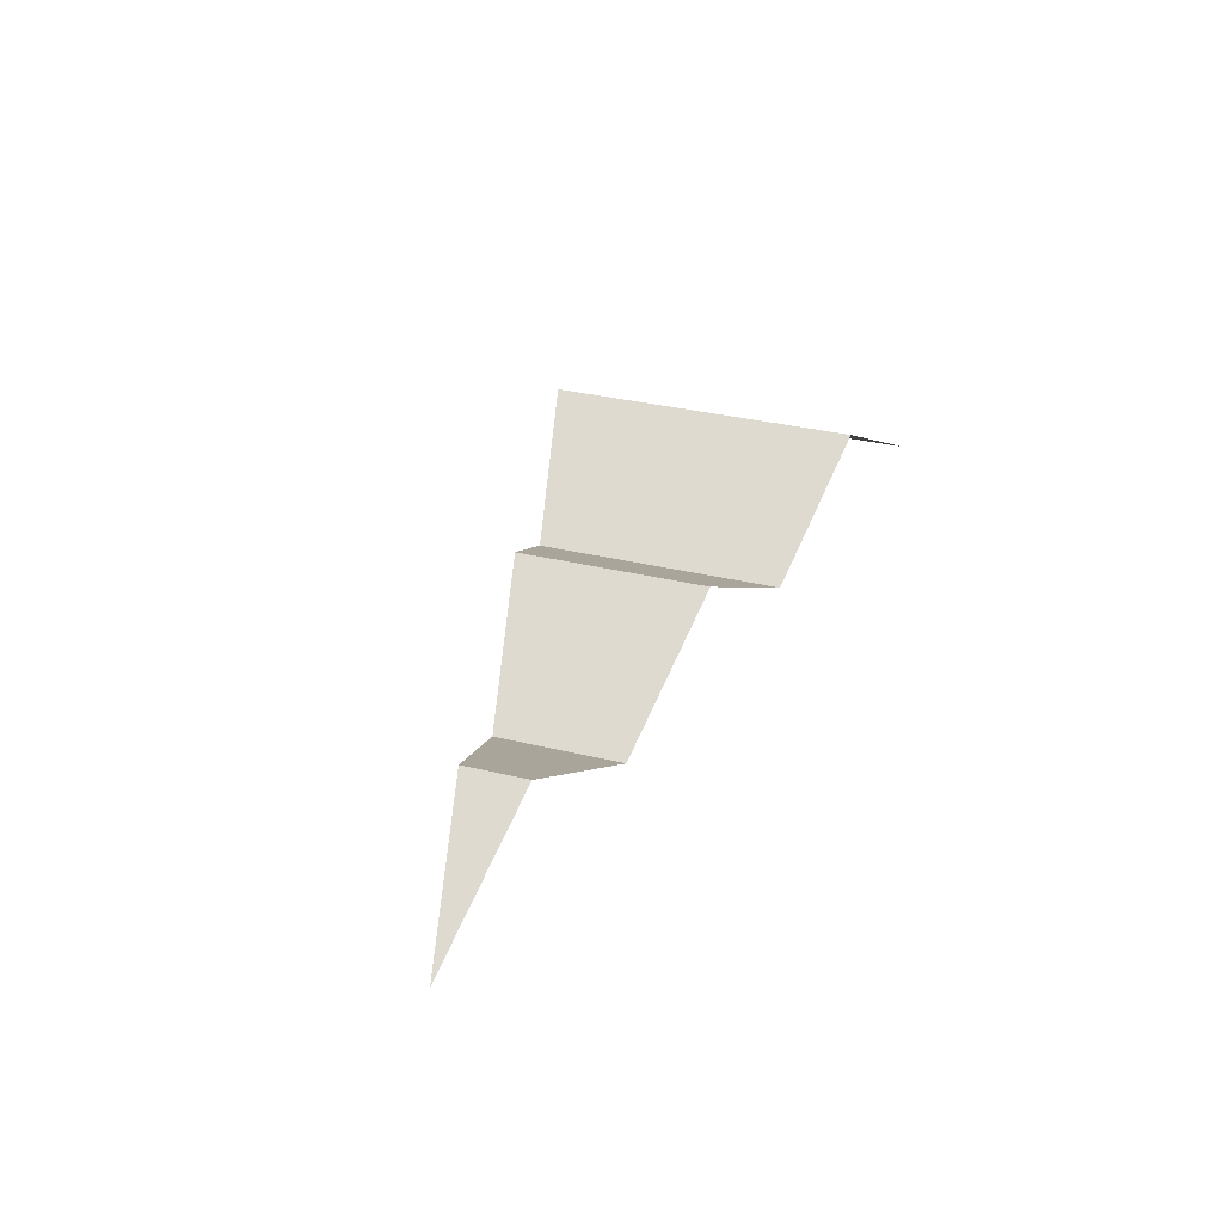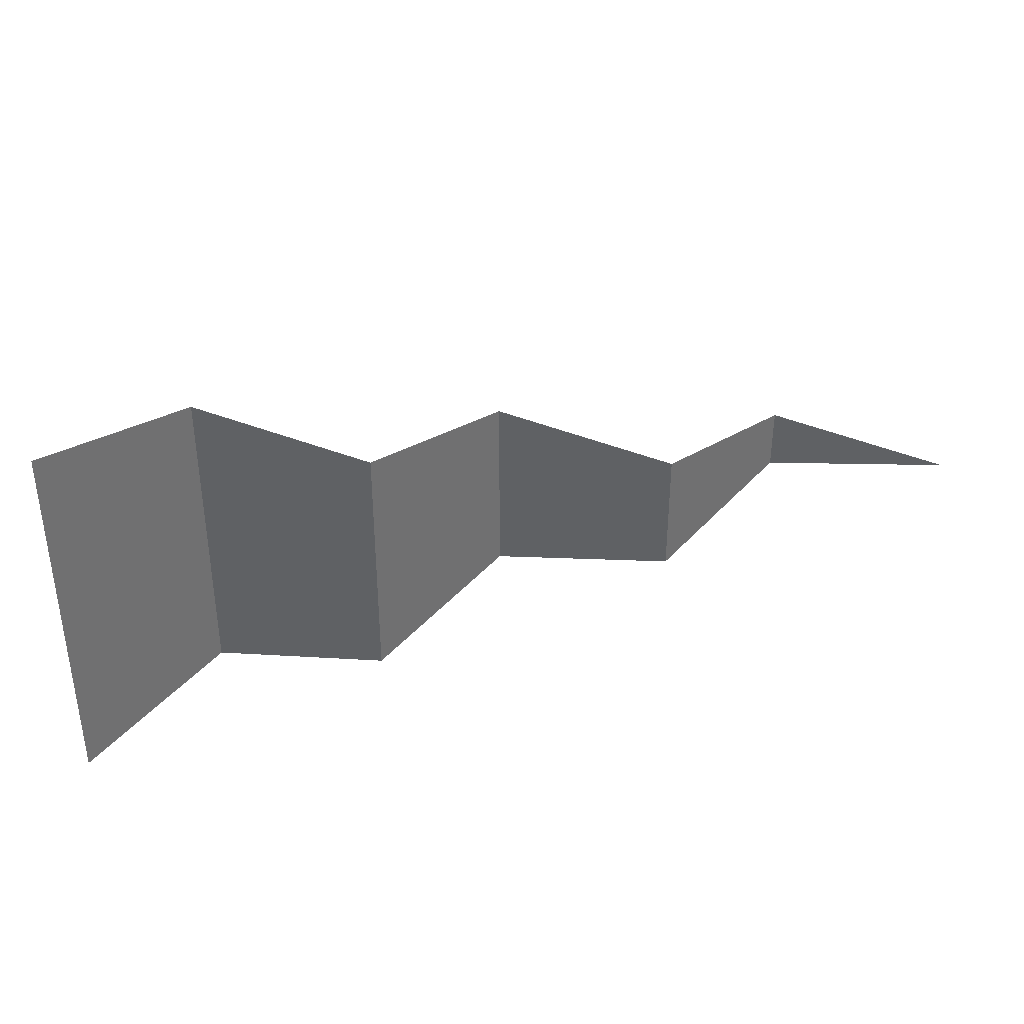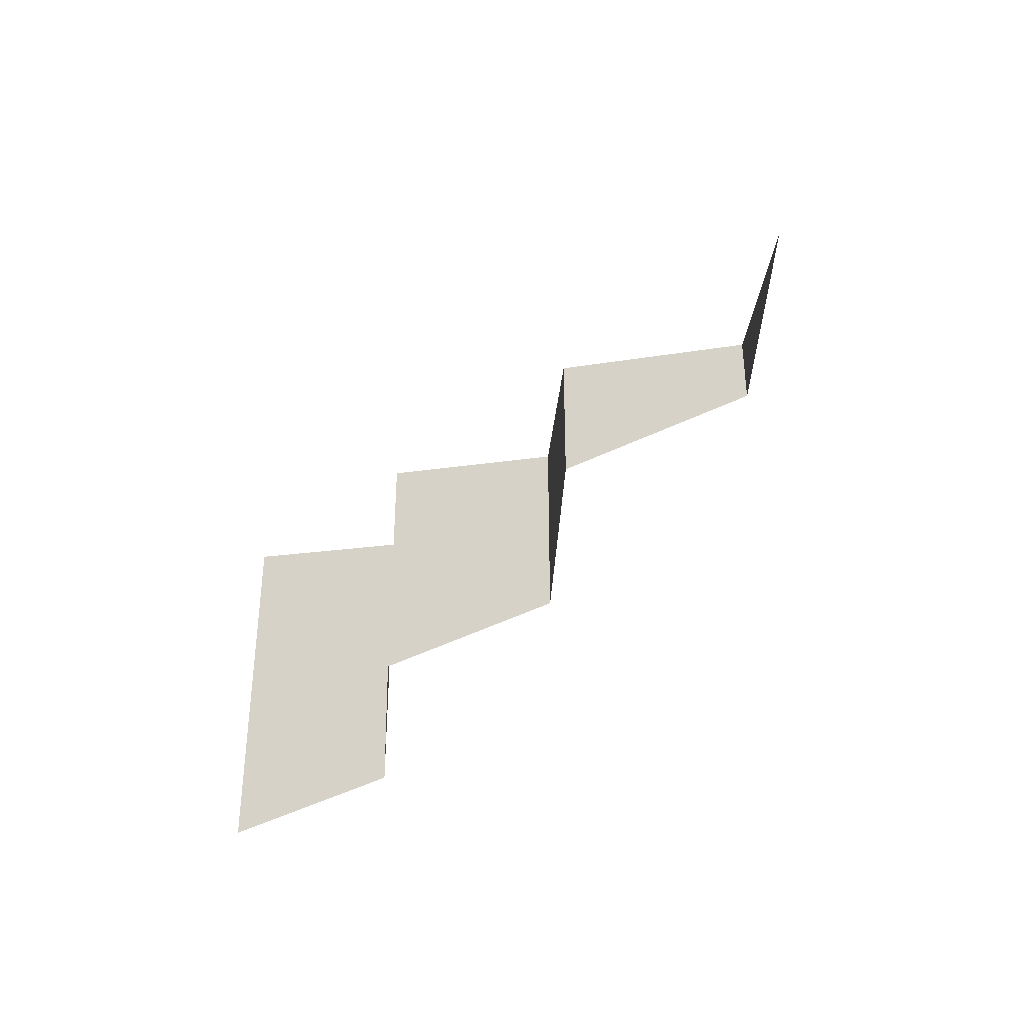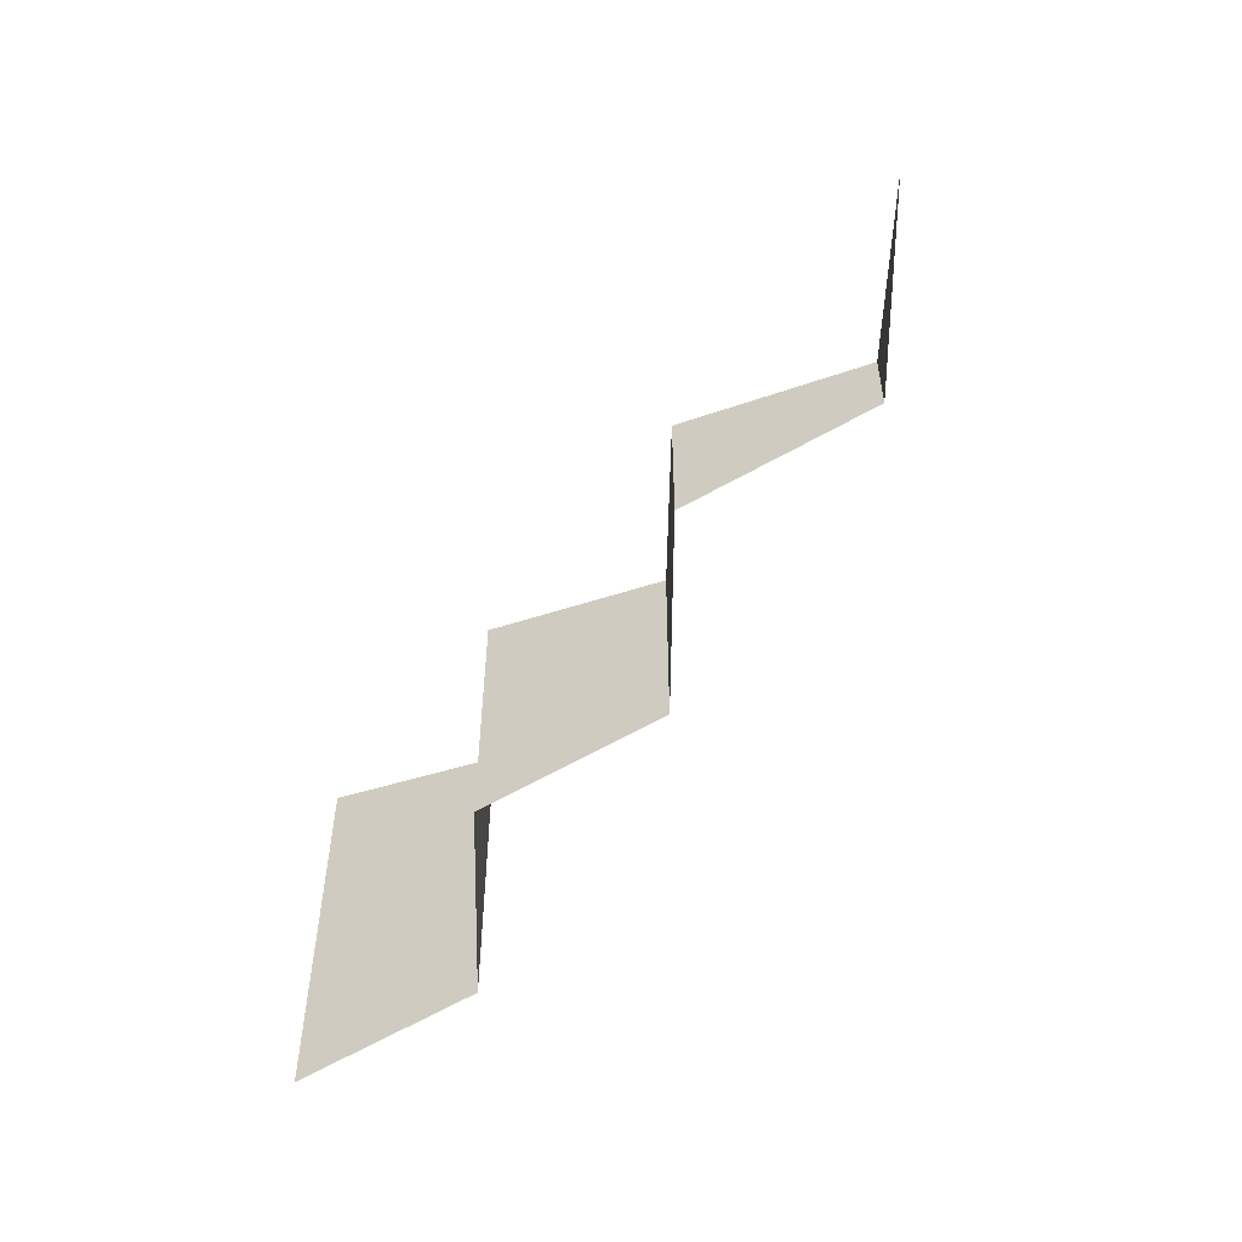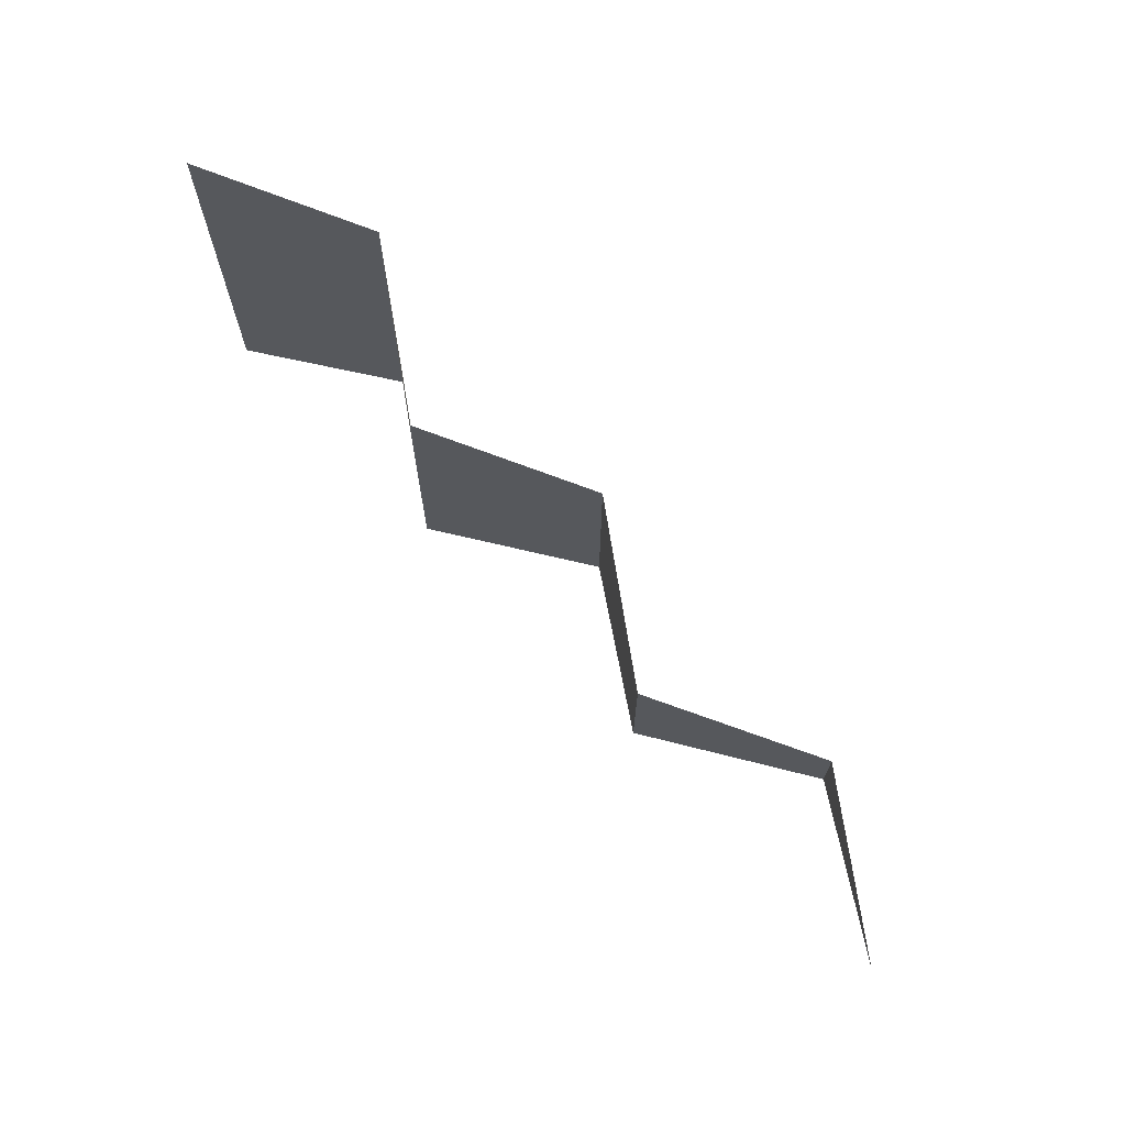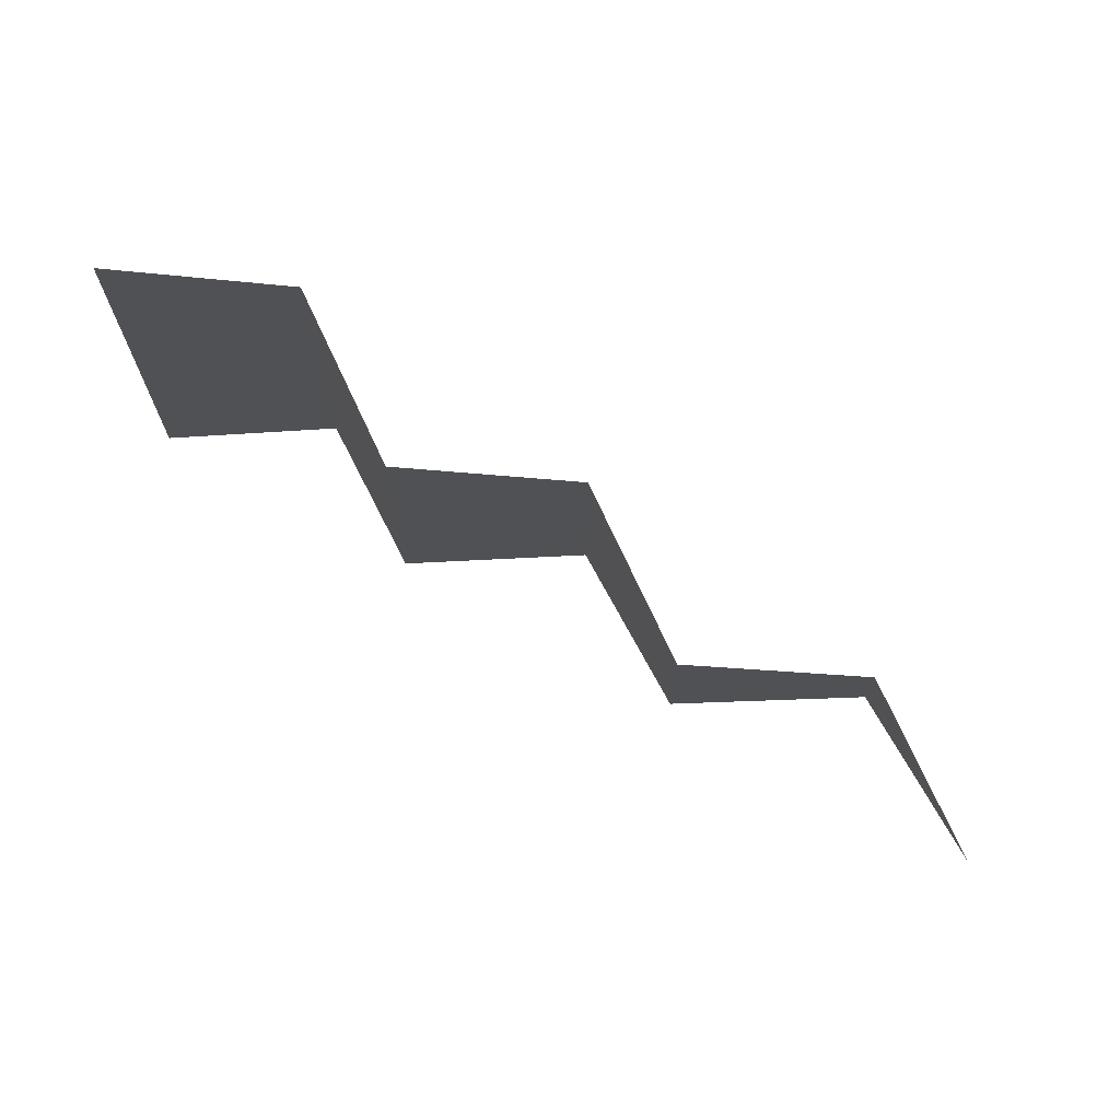
<metadata>
{"format":"obj","ext":"obj","renderer":"f3d","projection":"perspective","resolution":1024,"background":"white","views":[{"elev":35.0,"azim":-72.3,"up":"+Z"},{"elev":37.2,"azim":163.9,"up":"+Y"},{"elev":-36.5,"azim":-125.5,"up":"+Y"},{"elev":-53.2,"azim":-122.3,"up":"+Y"},{"elev":69.4,"azim":-131.3,"up":"+Y"},{"elev":69.8,"azim":-147.6,"up":"+Y"}]}
</metadata>
<code>
g flag2
v -6.485 -0.2652 0.7984
v -5.188 -0.5304 -1.505e-15
v -5.188 0.5302 -1.505e-15
v -6.485 0.265 0.7984
v -2.594 -1.061 -3.594e-15
v -1.297 -1.326 0.7984
v -1.297 1.326 0.7984
v -2.594 1.061 -3.594e-15
v -1.297 -1.326 0.7984
v -3.572e-06 -1.591 1.312e-21
v -3.572e-06 1.591 1.312e-21
v -1.297 1.326 0.7984
v -5.188 -0.5304 -1.505e-15
v -3.891 -0.7956 0.7984
v -3.891 0.7954 0.7984
v -5.188 0.5302 -1.505e-15
v -3.891 -0.7956 0.7984
v -2.594 -1.061 -3.594e-15
v -2.594 1.061 -3.594e-15
v -3.891 0.7954 0.7984
v -7.782 2.274e-15 -5.515e-16
v -6.485 -0.2652 0.7984
v -6.485 0.265 0.7984
g flag2_0
f 3 2 1
f 4 3 1
f 7 6 5
f 8 7 5
f 11 10 9
f 12 11 9
f 15 14 13
f 16 15 13
f 19 18 17
f 20 19 17
f 23 22 21

</code>
